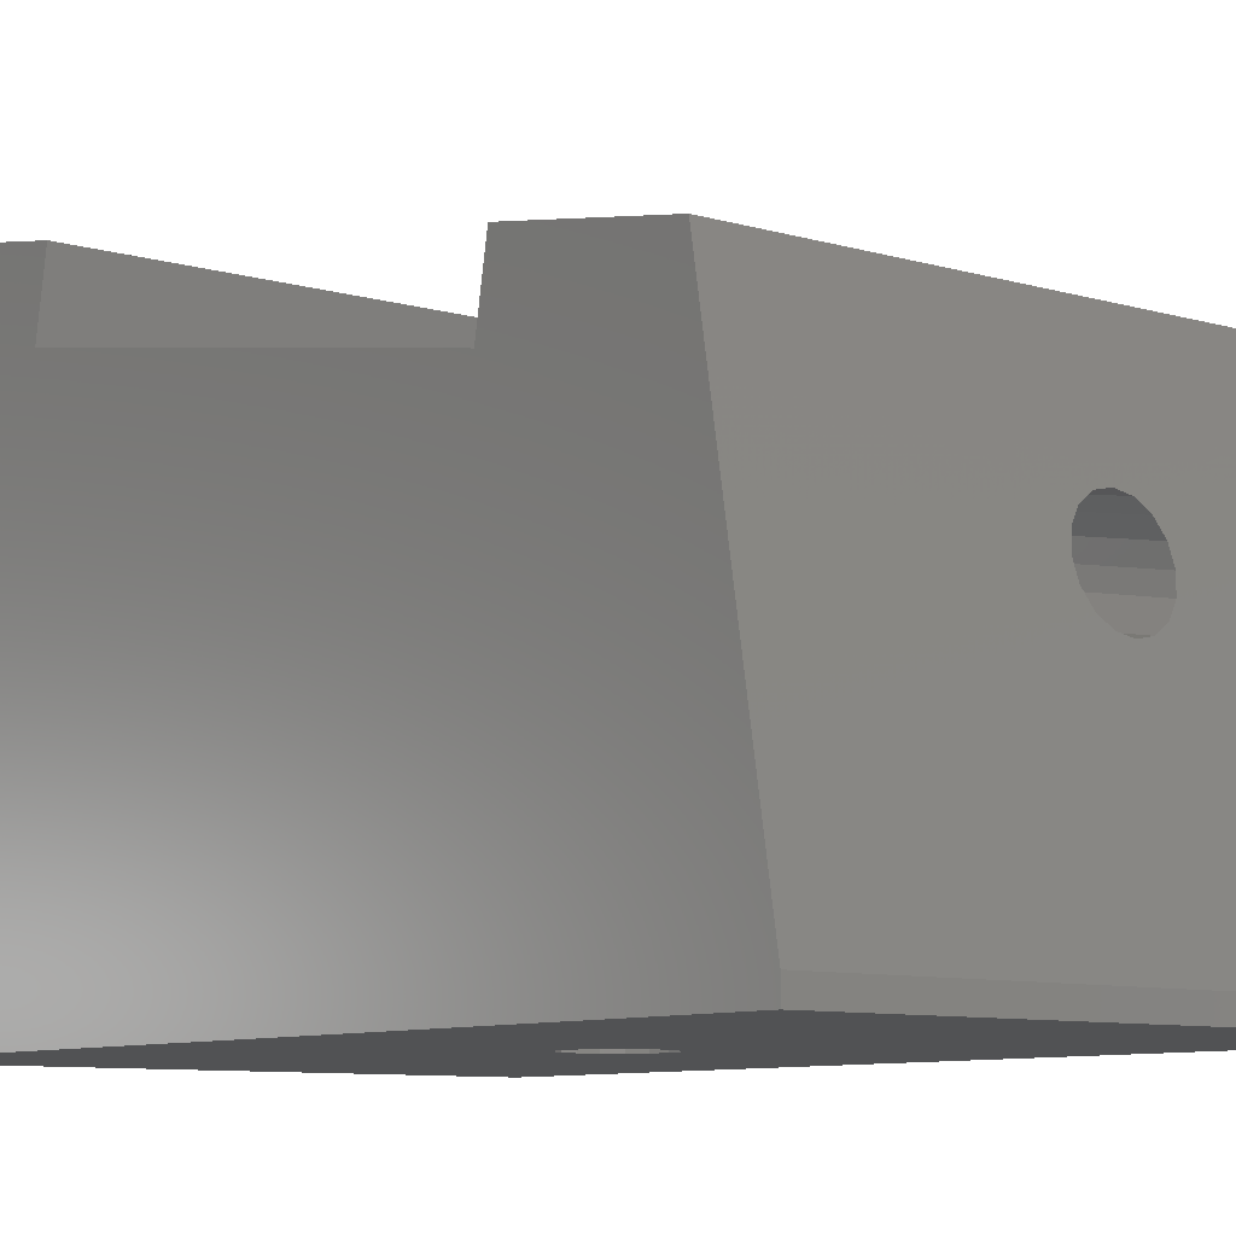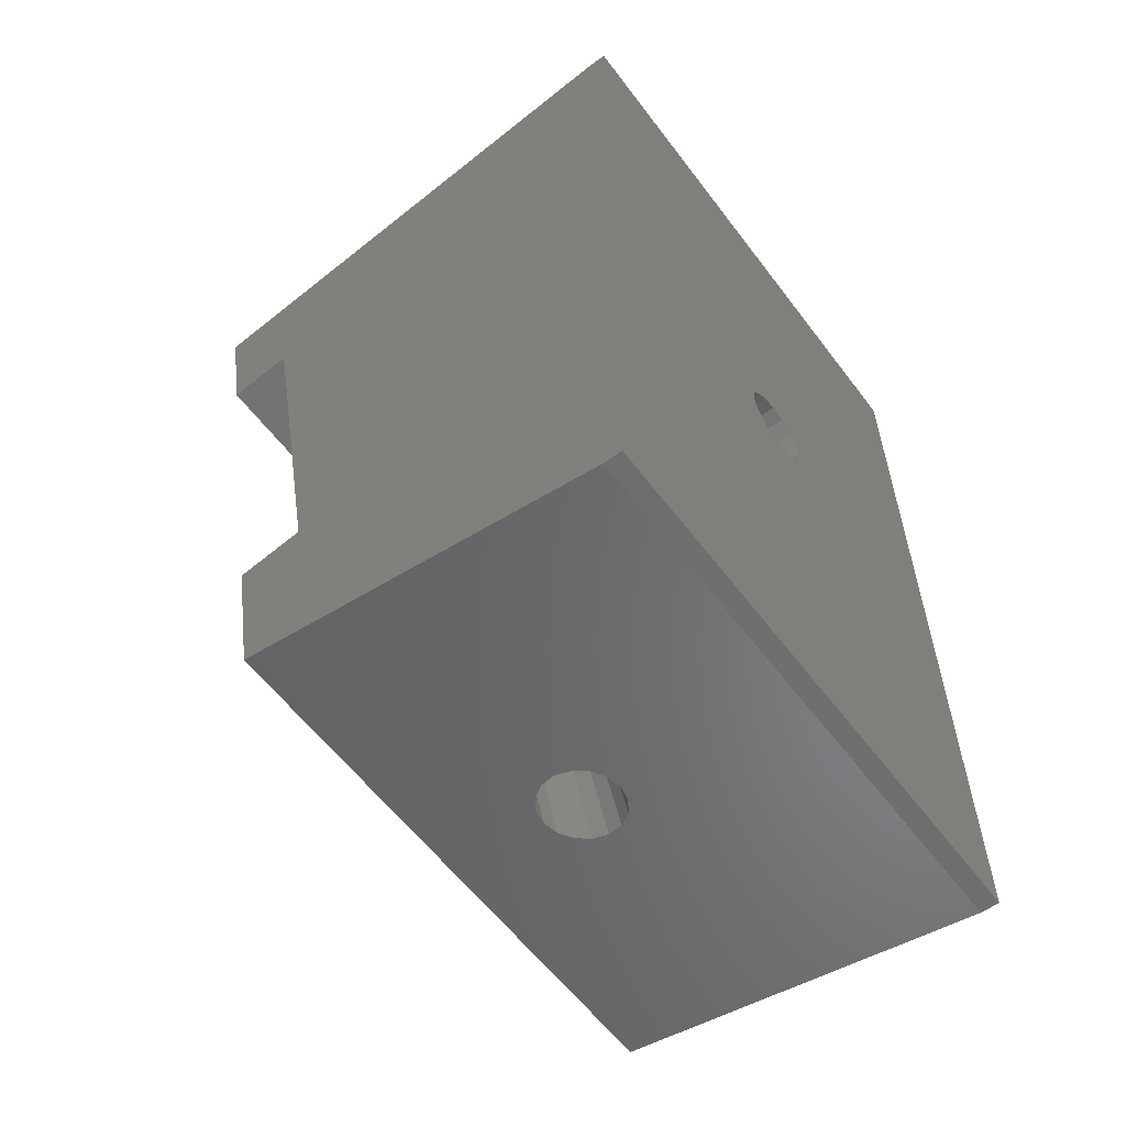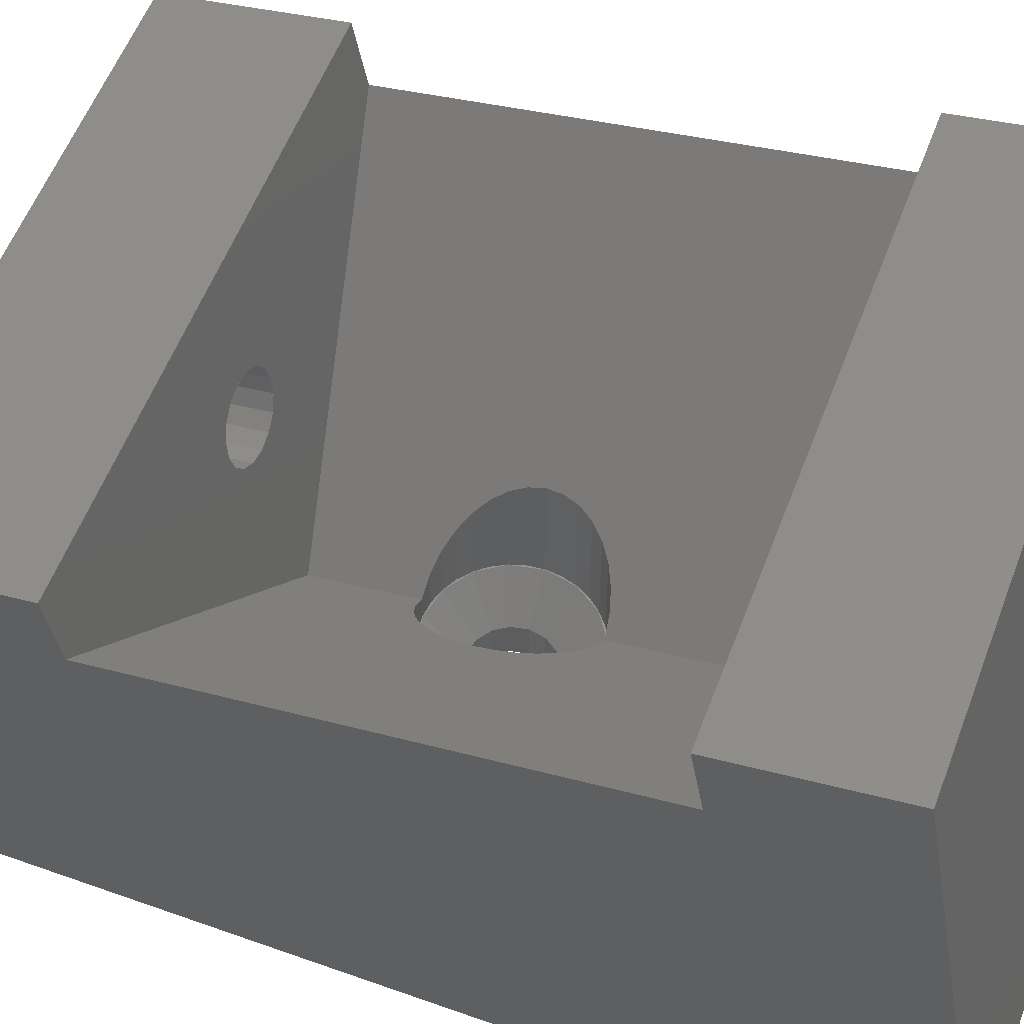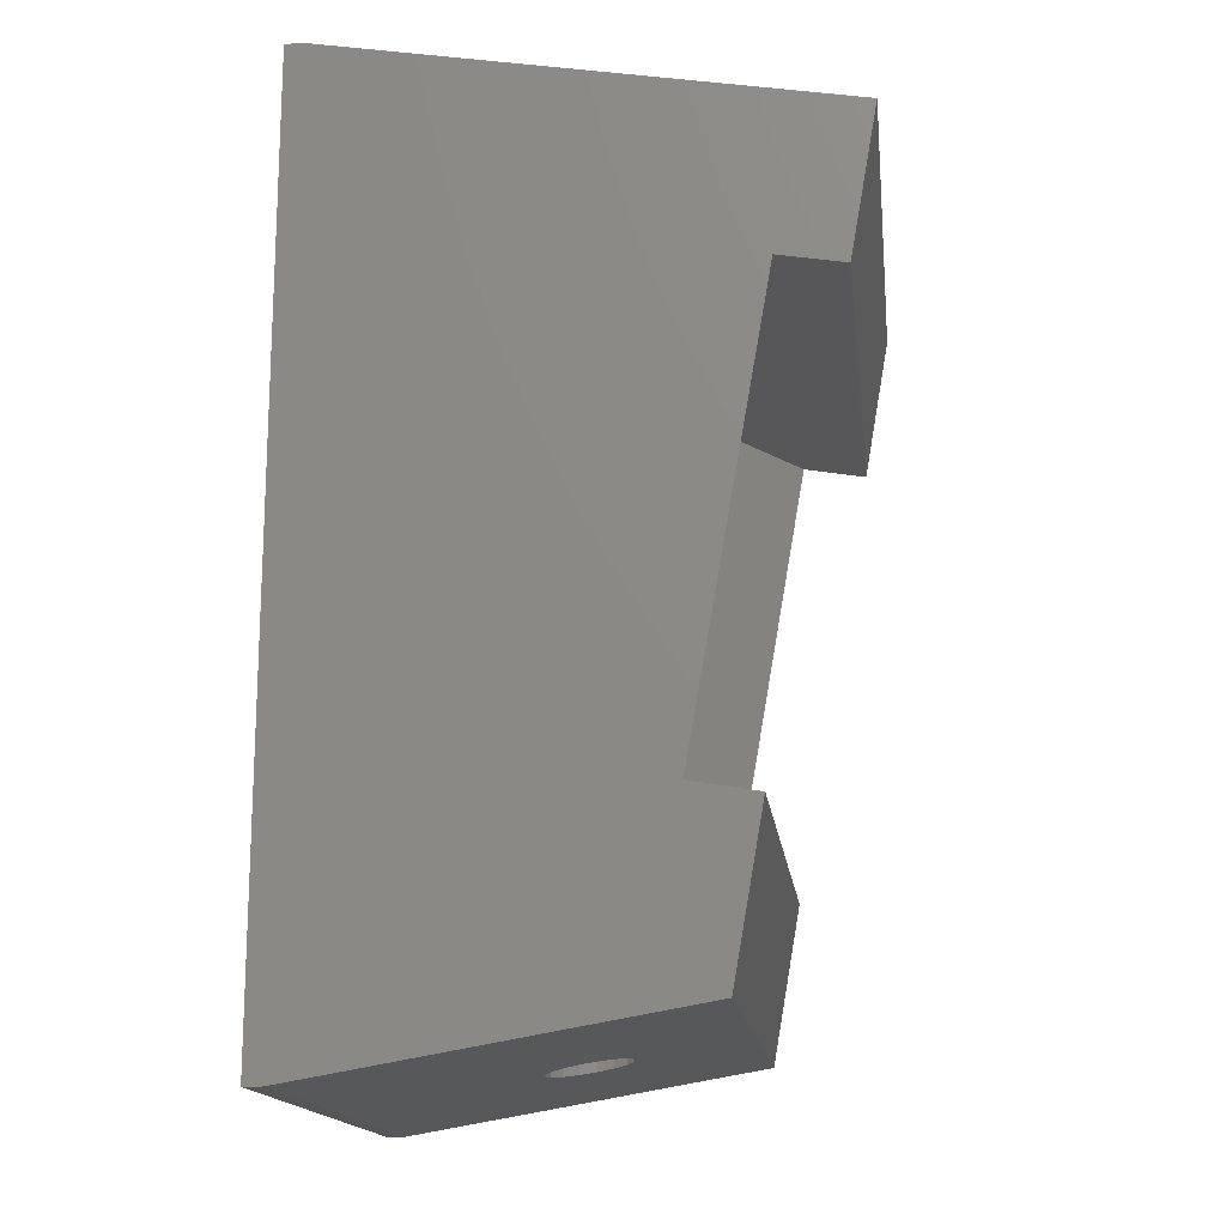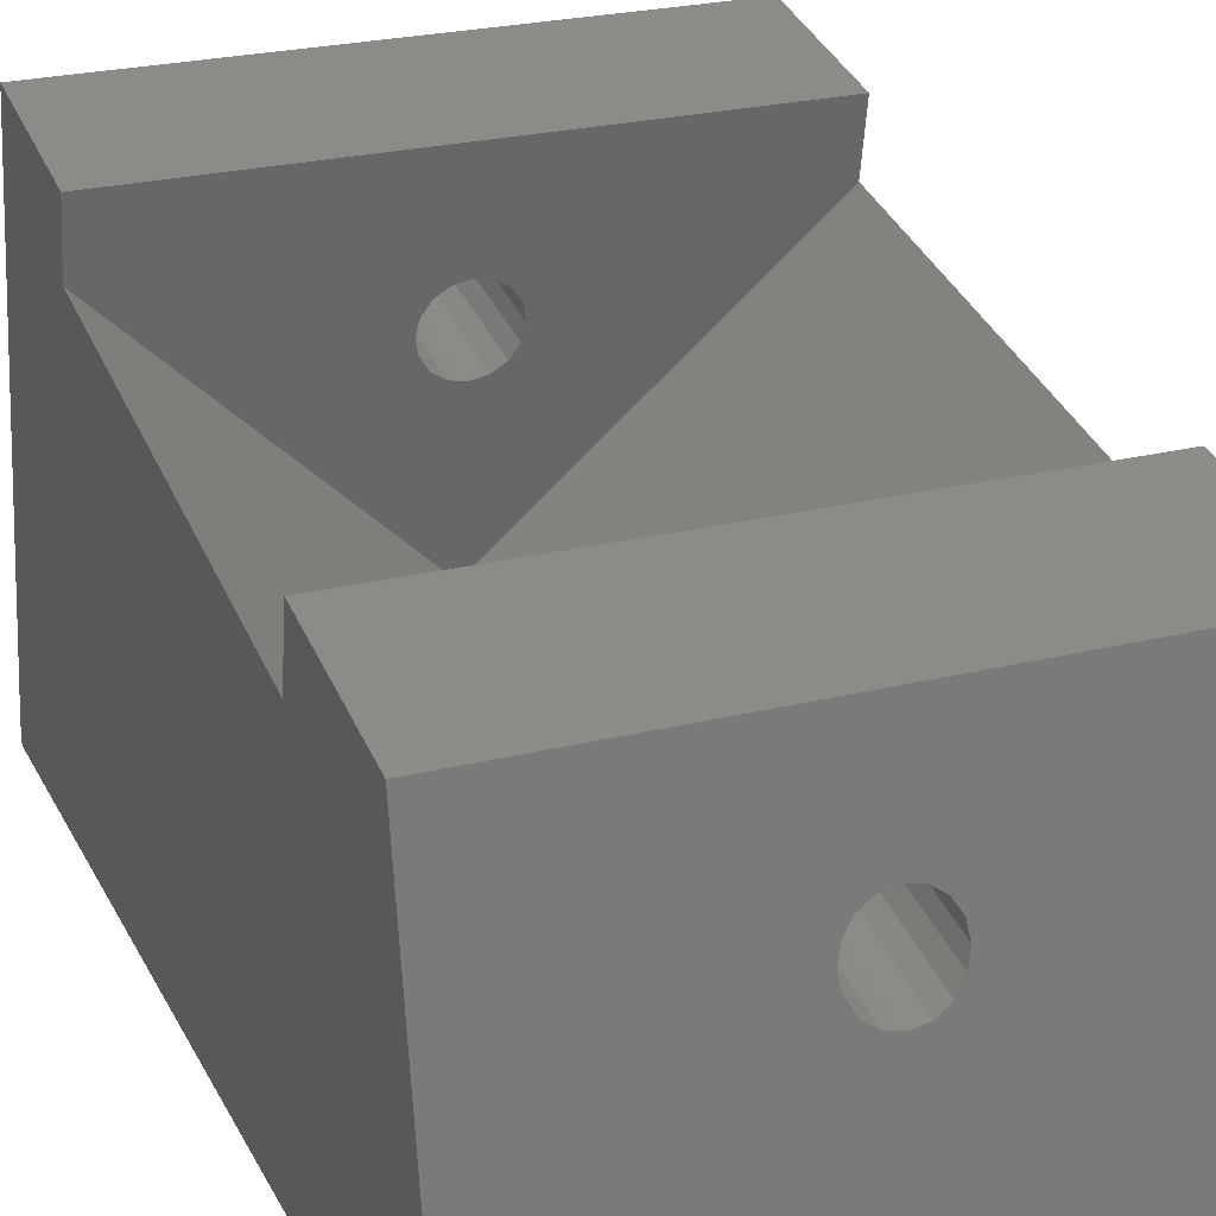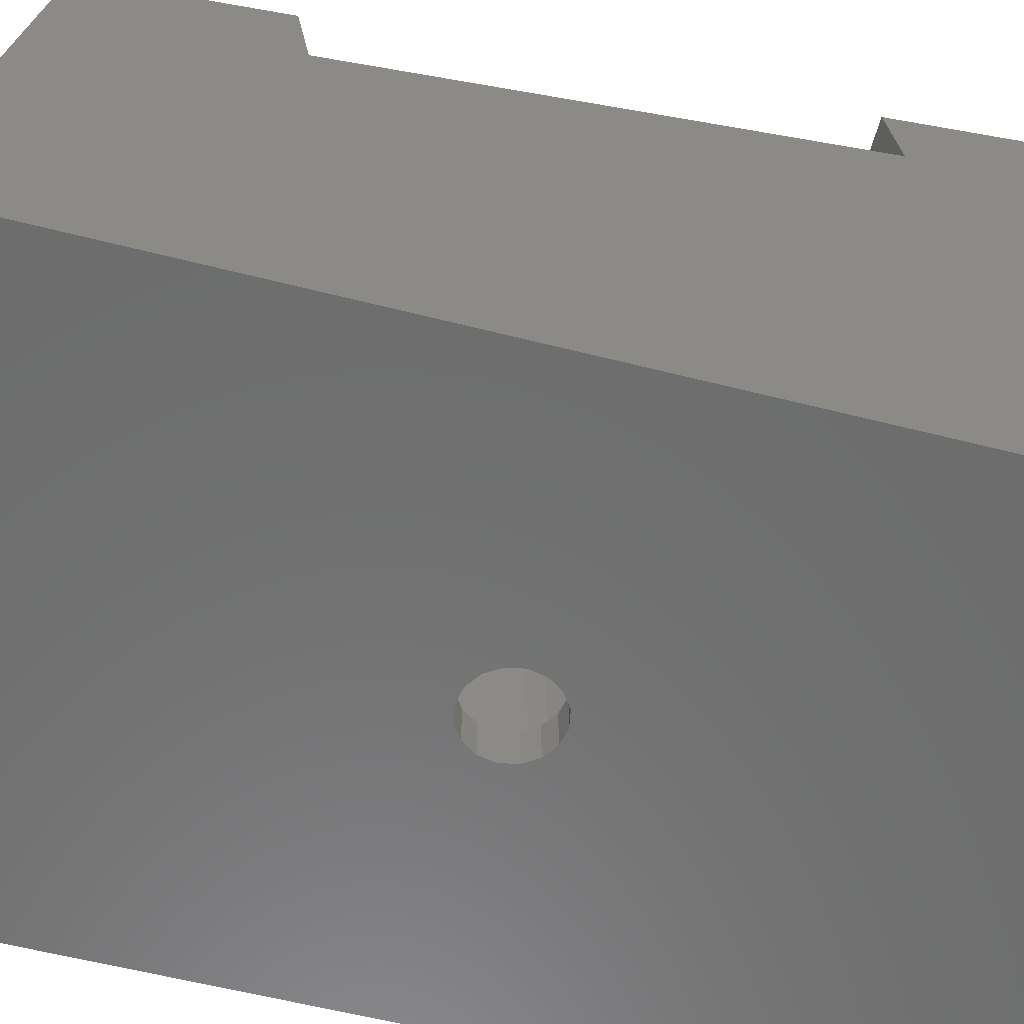
<metadata>
{"format":"stl","ext":"stl","renderer":"f3d","projection":"perspective","resolution":1024,"background":"white","views":[{"elev":-8.6,"azim":-39.0,"up":"+Z"},{"elev":-58.8,"azim":126.8,"up":"+Y"},{"elev":56.3,"azim":110.5,"up":"+Z"},{"elev":-16.1,"azim":-83.0,"up":"+Y"},{"elev":25.1,"azim":-21.8,"up":"+Z"},{"elev":-58.9,"azim":75.3,"up":"+Z"}]}
</metadata>
<code>
# stl→obj: 214 verts, 436 faces
v 1.513 1.513 0
v 1.959 0.8447 2.039
v 1.513 1.513 2.039
v 1.976 0.8186 0
v 1.976 0.8186 2.039
v 2.133 0.03074 2.039
v 2.139 0 0
v 2.139 0 2.039
v 0.8186 1.976 2.039
v 0.8186 1.976 0
v 0.8447 1.959 2.039
v -2.133 0.03074 2.039
v -1.976 0.8186 0
v -1.976 0.8186 2.039
v -2.139 0 0
v -2.139 0 2.039
v 0 2.139 0
v 0.03074 2.133 2.039
v 0 2.139 2.039
v 0.8186 -1.976 0
v 0.03074 -2.133 2.039
v 0.8186 -1.976 2.039
v 0 -2.139 0
v 0 -2.139 2.039
v 1.513 -1.513 0
v 0.8447 -1.959 2.039
v 1.513 -1.513 2.039
v -1.513 1.513 0
v -0.8447 1.959 2.039
v -1.513 1.513 2.039
v -0.8186 1.976 0
v -0.8186 1.976 2.039
v 1.976 -0.8186 0
v 1.959 -0.8447 2.039
v 1.976 -0.8186 2.039
v 2.133 -0.03074 2.039
v -1.959 0.8447 2.039
v -0.03074 2.133 2.039
v -0.03074 -2.133 2.039
v -0.8186 -1.976 0
v -0.8186 -1.976 2.039
v -1.959 -0.8447 2.039
v -1.976 -0.8186 0
v -1.976 -0.8186 2.039
v -1.513 -1.513 0
v -1.513 -1.513 2.039
v -2.133 -0.03074 2.039
v 15 -25 0
v 15 25 0
v -15 -25 0
v -15 25 0
v 4.04 0.8036 4
v 4.1 0 4
v 4.119 0 4
v 3.788 1.569 4
v 3.806 1.576 4
v 3.425 2.289 4
v 2.899 2.899 4
v 2.913 2.913 4
v 2.289 3.425 4
v 1.569 3.788 4
v 1.576 3.806 4
v 0.8036 4.04 4
v 0 4.1 4
v 0 4.119 4
v -0.8036 4.04 4
v -1.569 3.788 4
v -1.576 3.806 4
v -2.289 3.425 4
v -2.899 2.899 4
v -2.913 2.913 4
v -3.425 2.289 4
v -3.788 1.569 4
v -3.806 1.576 4
v -4.04 0.8036 4
v -4.1 0 4
v -4.119 0 4
v 4.04 -0.8036 4
v 3.788 -1.569 4
v 3.806 -1.576 4
v 3.425 -2.289 4
v 2.899 -2.899 4
v 2.913 -2.913 4
v 2.289 -3.425 4
v 1.569 -3.788 4
v 1.576 -3.806 4
v 0.8036 -4.04 4
v 0 -4.1 4
v 0 -4.119 4
v -0.8036 -4.04 4
v -1.569 -3.788 4
v -1.576 -3.806 4
v -2.289 -3.425 4
v -2.899 -2.899 4
v -2.913 -2.913 4
v -3.425 -2.289 4
v -3.788 -1.569 4
v -3.806 -1.576 4
v -4.04 -0.8036 4
v -0.8447 -1.959 2.039
v -3.806 1.576 10.23
v -4.04 0.8036 10.34
v 3.806 1.576 10.23
v 4.04 0.8036 10.34
v 4.119 0 10.28
v 3.425 2.289 9.974
v -2.289 3.425 9.02
v -2.913 2.913 9.564
v -3.425 2.289 9.974
v 0 4.119 6.819
v 0.8036 4.04 7.621
v -3.425 -2.289 9.167
v -3.806 -1.576 9.679
v 2.913 2.913 9.564
v 3.425 -2.289 9.167
v 3.806 -1.576 9.679
v 0.8036 -4.04 6.196
v 1.576 -3.806 7.022
v -1.576 3.806 8.364
v 1.576 3.806 8.364
v 2.289 3.425 9.02
v 4.04 -0.8036 10.05
v 2.289 -3.425 7.813
v -2.289 -3.425 7.813
v -2.913 -2.913 8.537
v 0 -4.119 5.366
v 2.913 -2.913 8.537
v -0.8036 4.04 7.621
v -0.8036 -4.04 6.196
v -4.04 -0.8036 10.05
v -4.119 0 10.28
v -1.576 -3.806 7.022
v 0 -10.94 13.12
v 0.8186 -23.26 11.11
v 0.8186 -10.97 13.28
v 0 -23.29 10.94
v 0 13.68 17.46
v 0.8186 21.88 19.07
v 0 21.91 18.91
v 0.8186 13.65 17.62
v 1.513 -23.17 11.6
v 1.513 -11.05 13.74
v 1.513 21.81 19.53
v 1.513 13.57 18.08
v -0.8186 -10.97 13.28
v -0.8186 -23.26 11.11
v -0.8186 21.88 19.07
v -0.8186 13.65 17.62
v -1.513 21.29 22.51
v -1.976 13.16 20.37
v -1.976 21.41 21.83
v -1.513 13.04 21.06
v -1.513 -22.63 14.77
v -1.976 -11.46 16.03
v -1.513 -11.58 16.72
v -1.976 -22.75 14.04
v -1.513 -11.05 13.74
v -1.513 -23.17 11.6
v -1.513 21.81 19.53
v -1.513 13.57 18.08
v 1.976 -11.46 16.03
v 1.513 -22.63 14.77
v 1.513 -11.58 16.72
v 1.976 -22.75 14.04
v 1.976 13.16 20.37
v 1.513 21.29 22.51
v 1.976 21.41 21.83
v 1.513 13.04 21.06
v 2.139 -11.32 15.23
v 2.139 -22.9 13.18
v 2.139 13.3 19.57
v 2.139 21.55 21.02
v -2.139 21.55 21.02
v -1.976 13.45 18.76
v -1.976 21.69 20.21
v -2.139 13.3 19.57
v -2.139 -22.9 13.18
v -1.976 -11.17 14.42
v -2.139 -11.32 15.23
v -1.976 -23.05 12.33
v 1.976 13.45 18.76
v 1.976 21.69 20.21
v 1.976 -11.17 14.42
v 1.976 -23.05 12.33
v 0.8186 21.21 22.97
v 0.8186 12.96 21.51
v 0.8186 -22.54 15.25
v 0.8186 -11.66 17.17
v -0.8186 12.96 21.51
v 0 21.18 23.13
v 0 12.93 21.67
v -0.8186 21.21 22.97
v -0.8186 -22.54 15.25
v 0 -11.69 17.33
v 0 -22.51 15.42
v -0.8186 -11.66 17.17
v 0 15.21 8.774
v 15 12.6 23.55
v 15 -12.02 19.2
v 0 -9.413 4.433
v -15 12.6 23.55
v -15 -12.02 19.2
v -15 11.97 27.11
v 15 11.97 27.11
v 15 -12.65 22.77
v -15 -12.65 22.77
v -15 -21.52 21.21
v 15 -21.52 21.21
v -15 -25 1
v 15 -25 1
v 15 20.25 28.57
v -15 20.25 28.57
v 15 25 1
v -15 25 1
f 1 2 3
f 4 2 1
f 2 4 5
f 4 6 5
f 7 6 4
f 6 7 8
f 9 10 11
f 1 11 10
f 11 1 3
f 12 13 14
f 15 12 16
f 12 15 13
f 17 18 19
f 10 18 17
f 18 10 9
f 20 21 22
f 23 21 20
f 21 23 24
f 25 26 27
f 20 26 25
f 26 20 22
f 28 29 30
f 31 29 28
f 29 31 32
f 33 34 35
f 25 34 33
f 34 25 27
f 7 36 8
f 33 36 7
f 36 33 35
f 37 28 30
f 13 37 14
f 37 13 28
f 31 38 32
f 17 38 31
f 38 17 19
f 23 39 24
f 40 39 23
f 39 40 41
f 42 43 44
f 45 42 46
f 42 45 43
f 47 15 16
f 43 47 44
f 47 43 15
f 48 7 49
f 48 33 7
f 48 25 33
f 48 20 25
f 48 23 20
f 50 23 48
f 23 50 40
f 43 50 15
f 45 50 43
f 40 50 45
f 4 49 7
f 1 49 4
f 10 49 1
f 17 49 10
f 51 17 31
f 51 31 28
f 51 15 50
f 17 51 49
f 13 51 28
f 15 51 13
f 52 53 54
f 55 52 56
f 52 55 53
f 57 55 56
f 58 57 59
f 57 58 55
f 60 58 59
f 61 60 62
f 60 61 58
f 63 61 62
f 64 63 65
f 63 64 61
f 66 64 65
f 66 67 64
f 68 67 66
f 69 67 68
f 69 70 67
f 71 70 69
f 72 70 71
f 72 73 70
f 74 73 72
f 75 73 74
f 75 76 73
f 76 75 77
f 53 78 54
f 79 78 53
f 78 79 80
f 79 81 80
f 82 81 79
f 81 82 83
f 82 84 83
f 85 84 82
f 84 85 86
f 85 87 86
f 88 87 85
f 88 89 87
f 88 90 89
f 91 90 88
f 91 92 90
f 91 93 92
f 94 93 91
f 94 95 93
f 94 96 95
f 97 96 94
f 97 98 96
f 97 99 98
f 76 99 97
f 99 76 77
f 41 40 100
f 45 100 40
f 100 45 46
f 75 101 102
f 101 75 74
f 52 103 56
f 103 52 104
f 105 52 54
f 52 105 104
f 56 106 57
f 106 56 103
f 71 107 108
f 107 71 69
f 72 108 109
f 108 72 71
f 63 110 65
f 110 63 111
f 112 98 113
f 98 112 96
f 57 114 59
f 114 57 106
f 115 80 81
f 80 115 116
f 86 117 118
f 117 86 87
f 69 119 107
f 119 69 68
f 60 120 62
f 120 60 121
f 116 78 80
f 78 116 122
f 84 118 123
f 118 84 86
f 95 124 93
f 124 95 125
f 62 111 63
f 111 62 120
f 122 54 78
f 54 122 105
f 87 126 117
f 126 87 89
f 83 123 127
f 123 83 84
f 68 128 119
f 128 68 66
f 59 121 60
f 121 59 114
f 90 126 89
f 126 90 129
f 66 110 128
f 110 66 65
f 74 109 101
f 109 74 72
f 113 99 130
f 99 113 98
f 130 77 131
f 77 130 99
f 125 96 112
f 96 125 95
f 93 132 92
f 132 93 124
f 127 81 83
f 81 127 115
f 131 75 102
f 75 131 77
f 92 129 90
f 129 92 132
f 82 27 26
f 9 61 18
f 53 6 8
f 6 53 55
f 6 55 5
f 32 38 67
f 44 47 97
f 73 37 70
f 37 73 14
f 44 97 94
f 42 44 94
f 30 29 70
f 21 88 85
f 88 21 24
f 34 79 35
f 79 34 82
f 79 36 35
f 36 53 8
f 53 36 79
f 82 34 27
f 38 64 67
f 64 38 19
f 18 64 19
f 64 18 61
f 76 12 73
f 12 76 16
f 39 88 24
f 88 39 91
f 26 85 82
f 22 85 26
f 85 22 21
f 100 91 41
f 91 100 94
f 39 41 91
f 76 47 16
f 47 76 97
f 37 30 70
f 100 46 94
f 67 29 32
f 29 67 70
f 12 14 73
f 61 11 58
f 61 9 11
f 46 42 94
f 55 2 5
f 2 55 58
f 3 58 11
f 2 58 3
f 133 134 135
f 134 133 136
f 137 138 139
f 138 137 140
f 135 141 142
f 141 135 134
f 140 143 138
f 143 140 144
f 145 136 133
f 136 145 146
f 147 137 139
f 137 147 148
f 149 150 151
f 150 149 152
f 153 154 155
f 154 153 156
f 157 146 145
f 146 157 158
f 159 148 147
f 148 159 160
f 161 162 163
f 162 161 164
f 165 166 167
f 166 165 168
f 169 164 161
f 164 169 170
f 171 167 172
f 167 171 165
f 173 174 175
f 174 173 176
f 177 178 179
f 178 177 180
f 181 172 182
f 172 181 171
f 183 170 169
f 170 183 184
f 144 182 143
f 182 144 181
f 142 184 183
f 184 142 141
f 180 157 178
f 157 180 158
f 175 160 159
f 160 175 174
f 151 176 173
f 176 151 150
f 156 179 154
f 179 156 177
f 185 168 186
f 168 185 166
f 187 163 162
f 163 187 188
f 189 190 191
f 190 189 192
f 193 194 195
f 194 193 196
f 153 196 193
f 196 153 155
f 152 192 189
f 192 152 149
f 195 188 187
f 188 195 194
f 190 186 191
f 186 190 185
f 111 197 110
f 120 197 111
f 121 197 120
f 114 197 121
f 197 114 198
f 106 198 114
f 103 198 106
f 104 198 103
f 199 104 105
f 199 105 122
f 199 122 116
f 199 116 115
f 200 117 126
f 200 118 117
f 200 123 118
f 199 123 200
f 123 199 127
f 127 199 115
f 104 199 198
f 108 197 201
f 197 128 110
f 197 119 128
f 197 107 119
f 197 108 107
f 201 109 108
f 201 101 109
f 201 102 101
f 202 102 201
f 102 202 131
f 131 202 130
f 130 202 113
f 129 200 126
f 132 200 129
f 124 200 132
f 202 124 125
f 202 125 112
f 113 202 112
f 124 202 200
f 152 203 201
f 203 191 204
f 186 204 191
f 203 189 191
f 203 152 189
f 201 150 152
f 201 176 150
f 201 174 176
f 201 160 174
f 197 160 201
f 148 197 137
f 160 197 148
f 168 204 186
f 204 168 198
f 165 198 168
f 171 198 165
f 181 198 171
f 144 198 181
f 197 144 140
f 144 197 198
f 197 140 137
f 163 205 199
f 205 194 206
f 196 206 194
f 205 188 194
f 205 163 188
f 199 161 163
f 199 169 161
f 199 183 169
f 199 142 183
f 200 142 199
f 135 200 133
f 142 200 135
f 155 206 196
f 206 155 202
f 154 202 155
f 179 202 154
f 178 202 179
f 157 202 178
f 200 157 145
f 157 200 202
f 200 145 133
f 207 195 208
f 207 193 195
f 207 153 193
f 207 156 153
f 207 177 156
f 209 177 207
f 177 209 180
f 146 209 136
f 158 209 146
f 180 209 158
f 187 208 195
f 162 208 187
f 164 208 162
f 170 208 164
f 210 170 184
f 210 184 141
f 210 136 209
f 170 210 208
f 134 210 141
f 136 210 134
f 211 190 212
f 211 185 190
f 211 166 185
f 211 167 166
f 211 172 167
f 211 182 172
f 213 182 211
f 138 213 139
f 143 213 138
f 182 213 143
f 192 212 190
f 149 212 192
f 151 212 149
f 173 212 151
f 175 212 173
f 214 175 159
f 214 139 213
f 139 214 147
f 147 214 159
f 175 214 212
f 50 210 209
f 210 50 48
f 202 214 51
f 214 201 212
f 214 202 201
f 202 207 206
f 50 202 51
f 202 50 209
f 202 209 207
f 212 201 203
f 49 214 213
f 214 49 51
f 211 204 198
f 198 213 211
f 199 213 198
f 213 199 49
f 208 199 205
f 210 199 208
f 48 199 210
f 199 48 49
f 212 204 211
f 204 212 203
f 206 208 205
f 208 206 207

</code>
